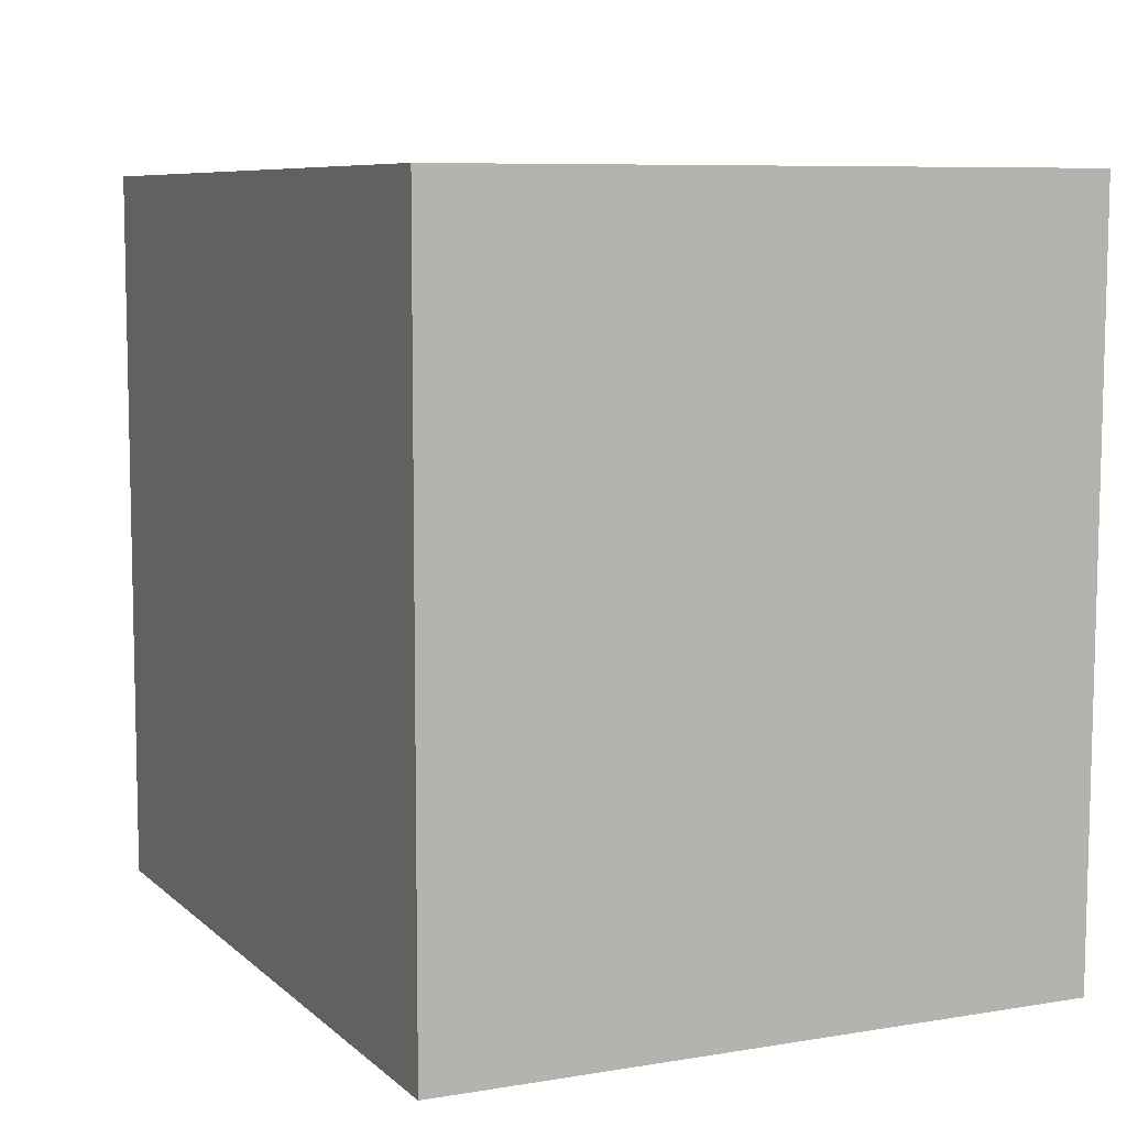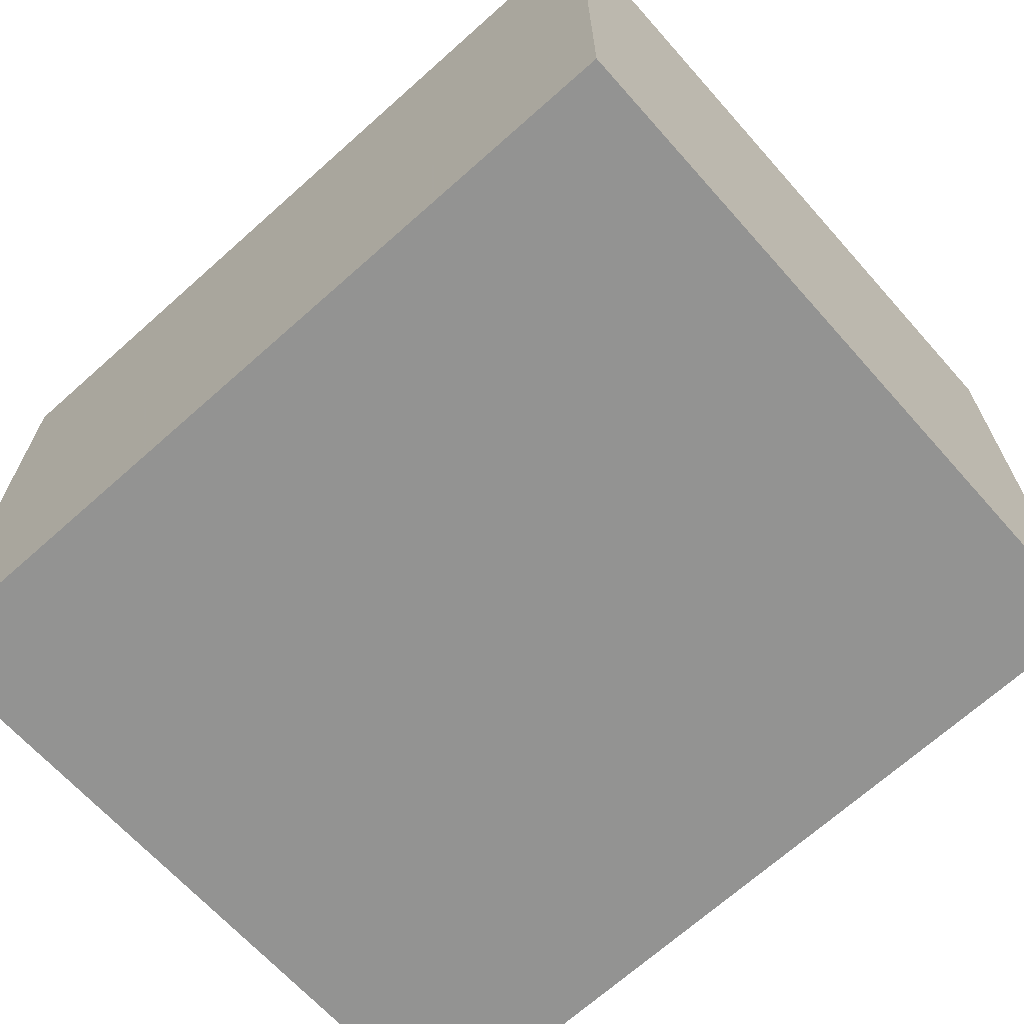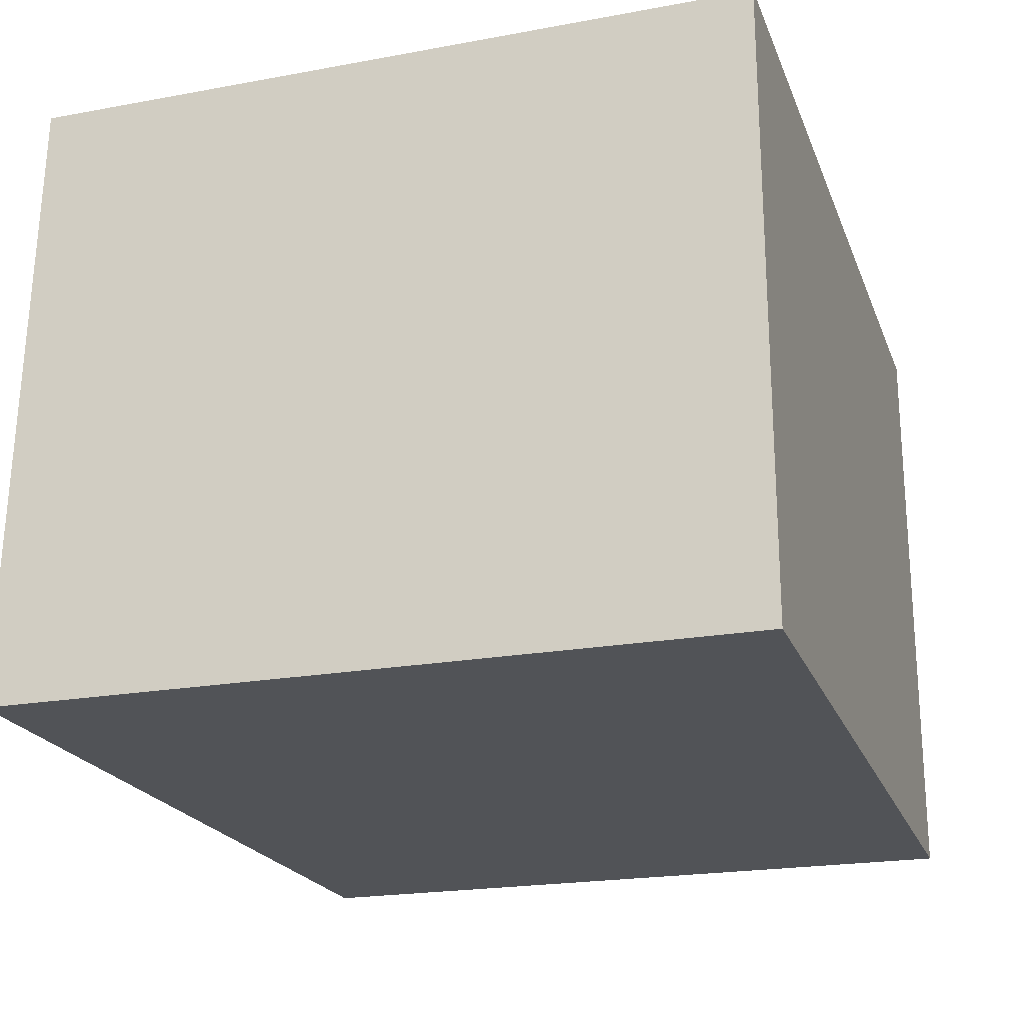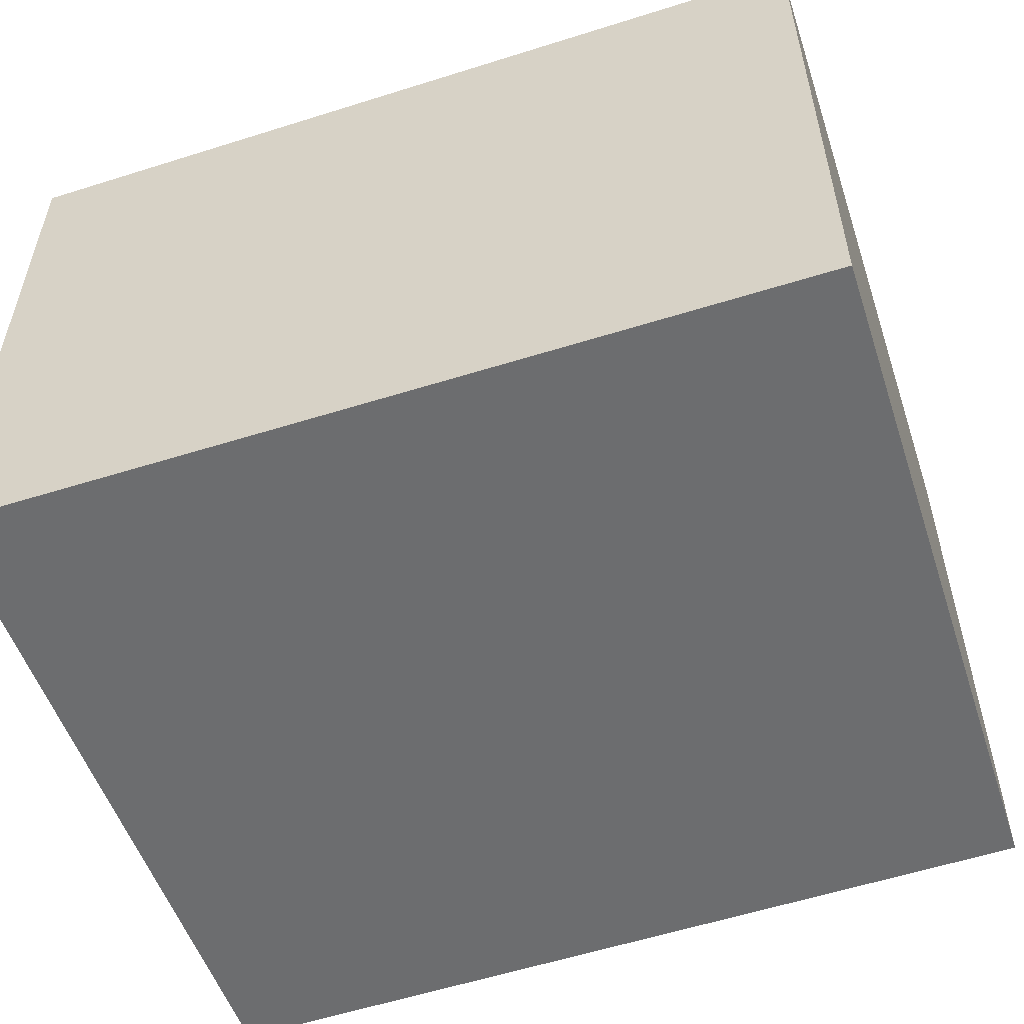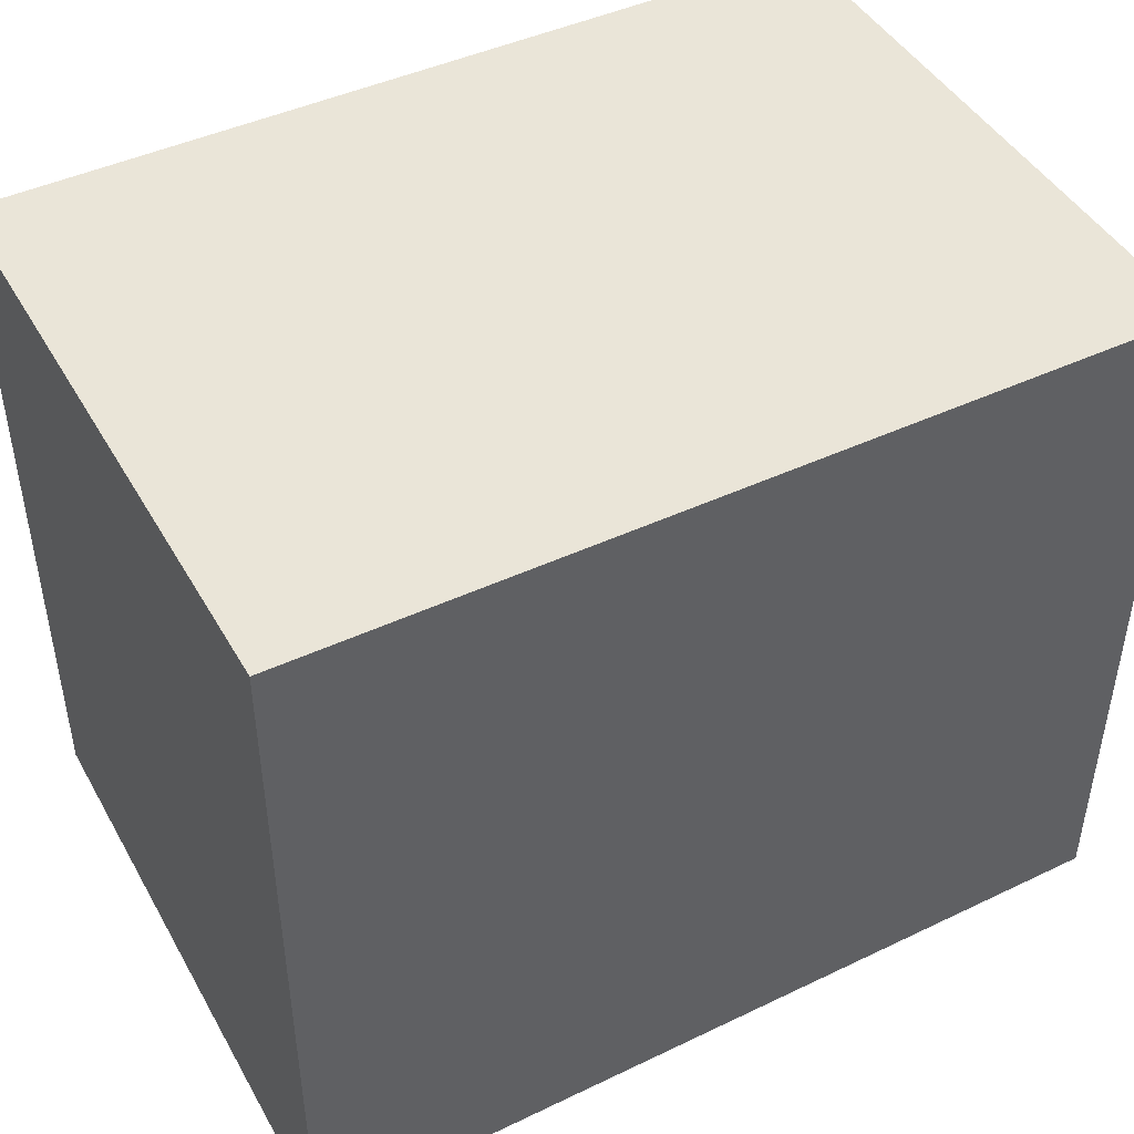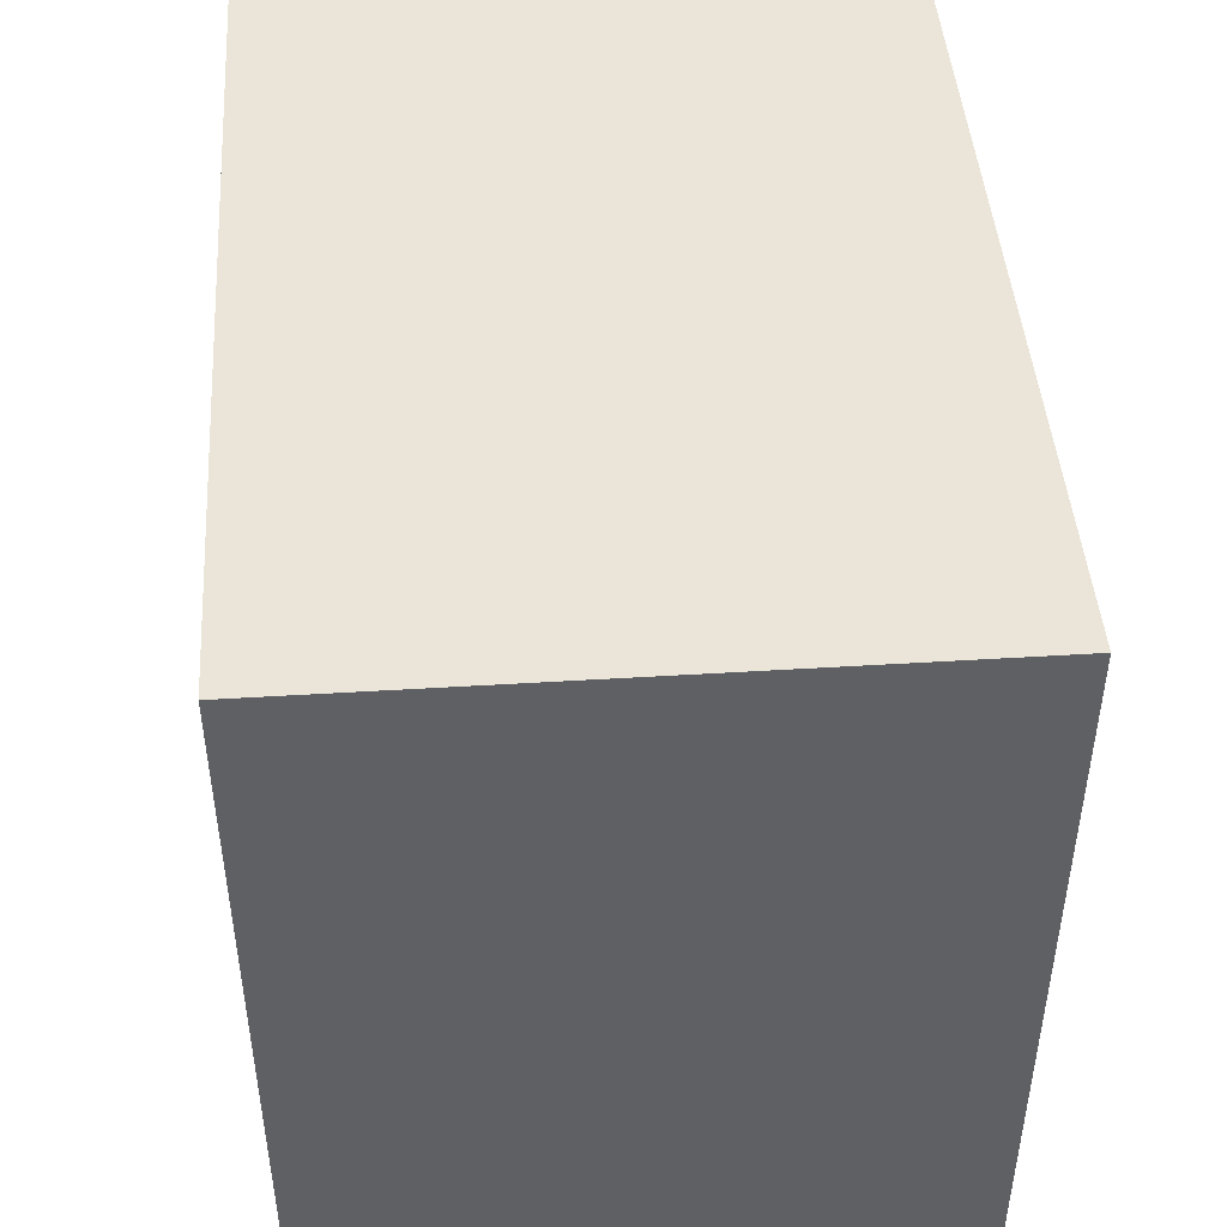
<metadata>
{"format":"obj","ext":"obj","renderer":"f3d","projection":"perspective","resolution":1024,"background":"white","views":[{"elev":7.7,"azim":-113.7,"up":"+Y"},{"elev":-66.6,"azim":-138.2,"up":"+Z"},{"elev":-21.8,"azim":107.6,"up":"+Z"},{"elev":-53.9,"azim":-161.5,"up":"+Z"},{"elev":45.3,"azim":151.7,"up":"+Y"},{"elev":45.2,"azim":-94.1,"up":"+Y"}]}
</metadata>
<code>
v 0.0009668 -0.05536 0.1404
v 0.0009618 -0.07727 0.1403
v 0.0009668 -0.05536 0.1215
v -0.02499 -0.05536 0.1215
v -0.02499 -0.05536 0.1404
v 0.0009719 -0.07776 0.1215
v -0.02495 -0.07705 0.1403
v -0.02492 -0.07724 0.1215
f 1 3 4
f 5 1 4
f 6 4 3
f 6 1 2
f 6 3 1
f 7 2 1
f 7 1 5
f 7 6 2
f 7 5 4
f 8 7 4
f 8 4 6
f 8 6 7

</code>
